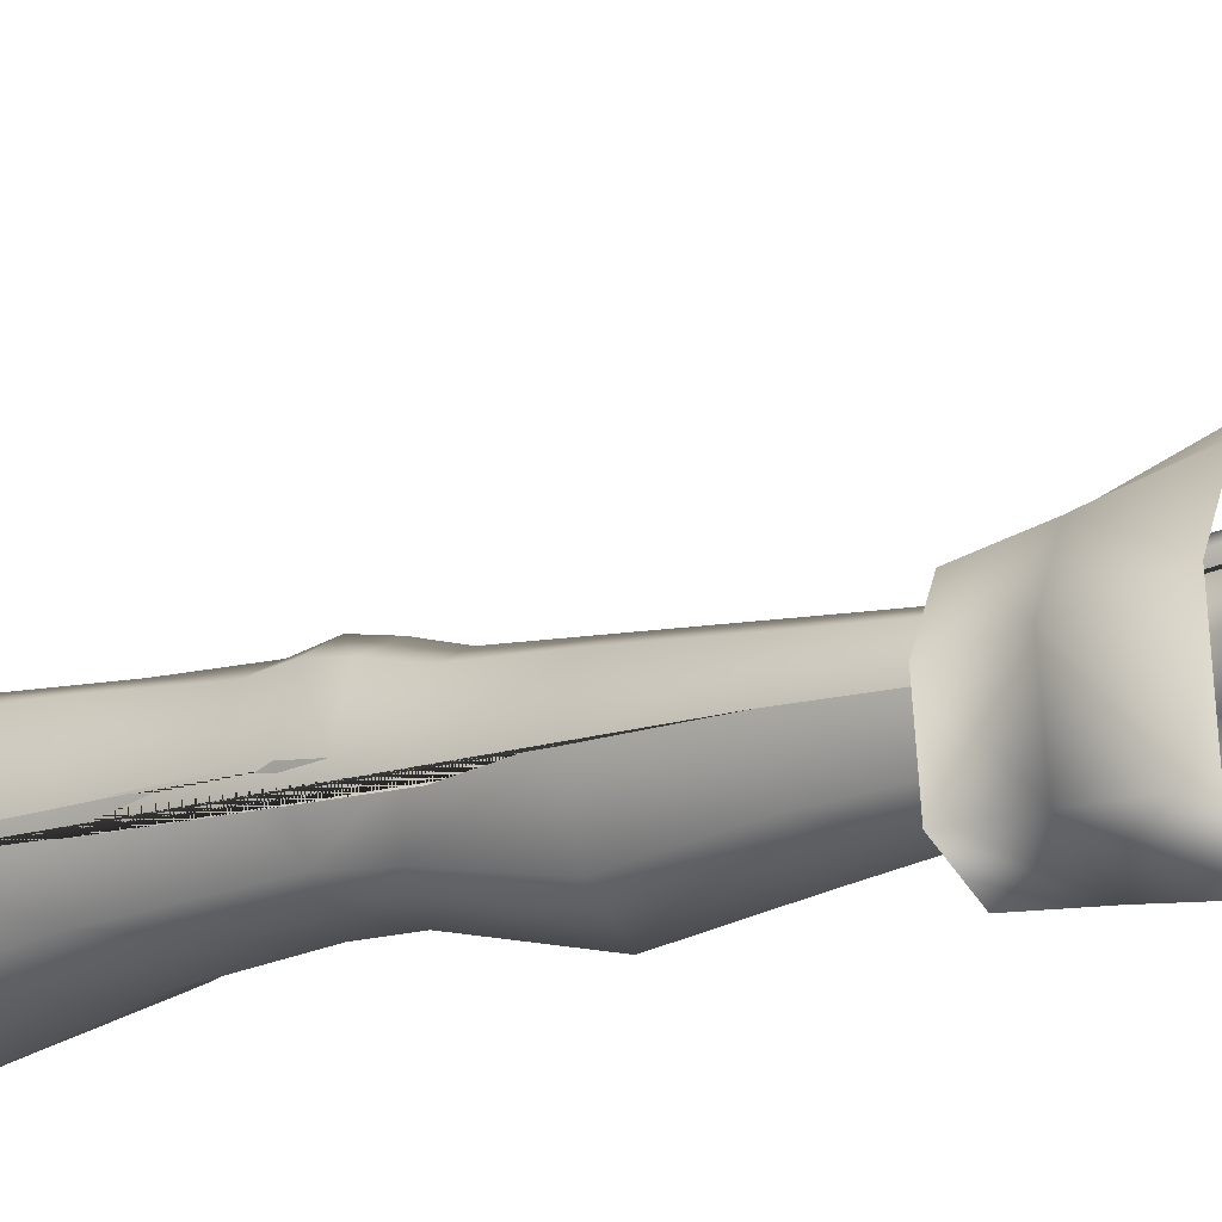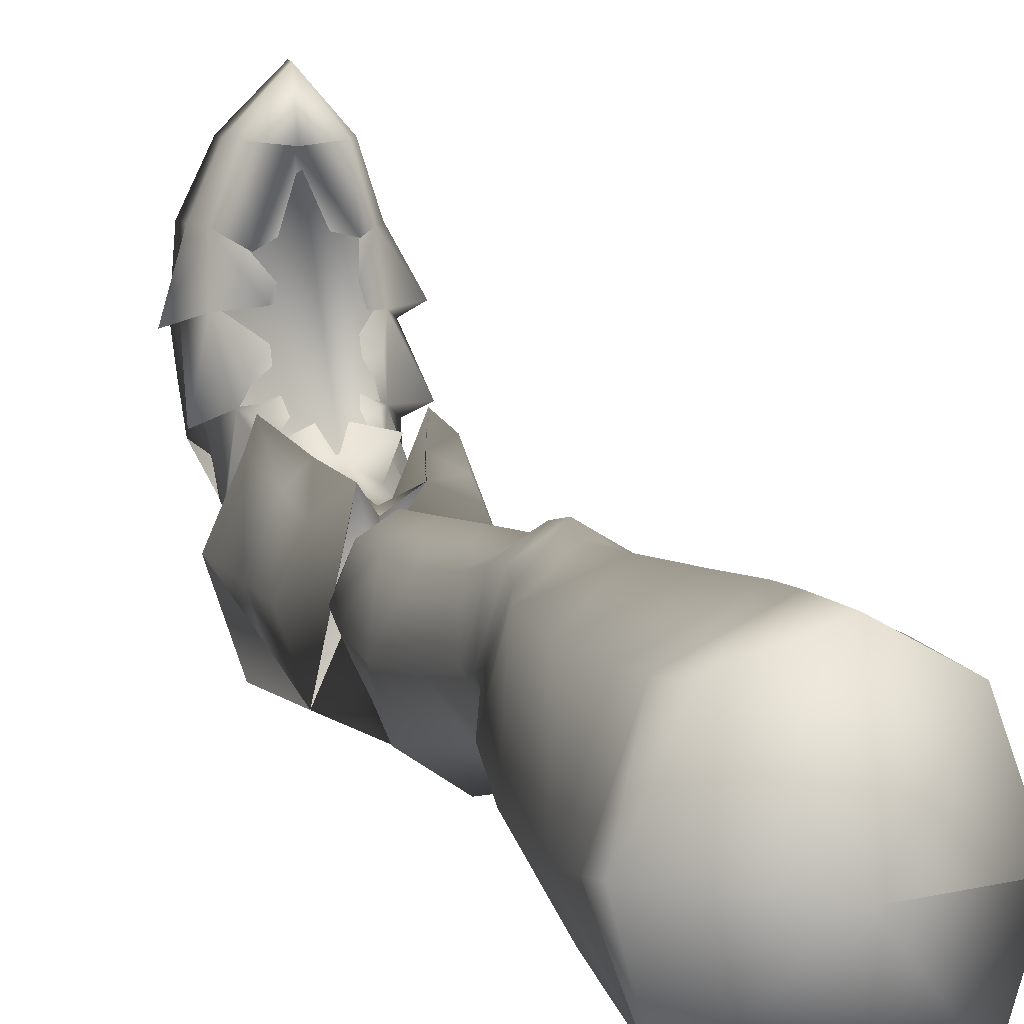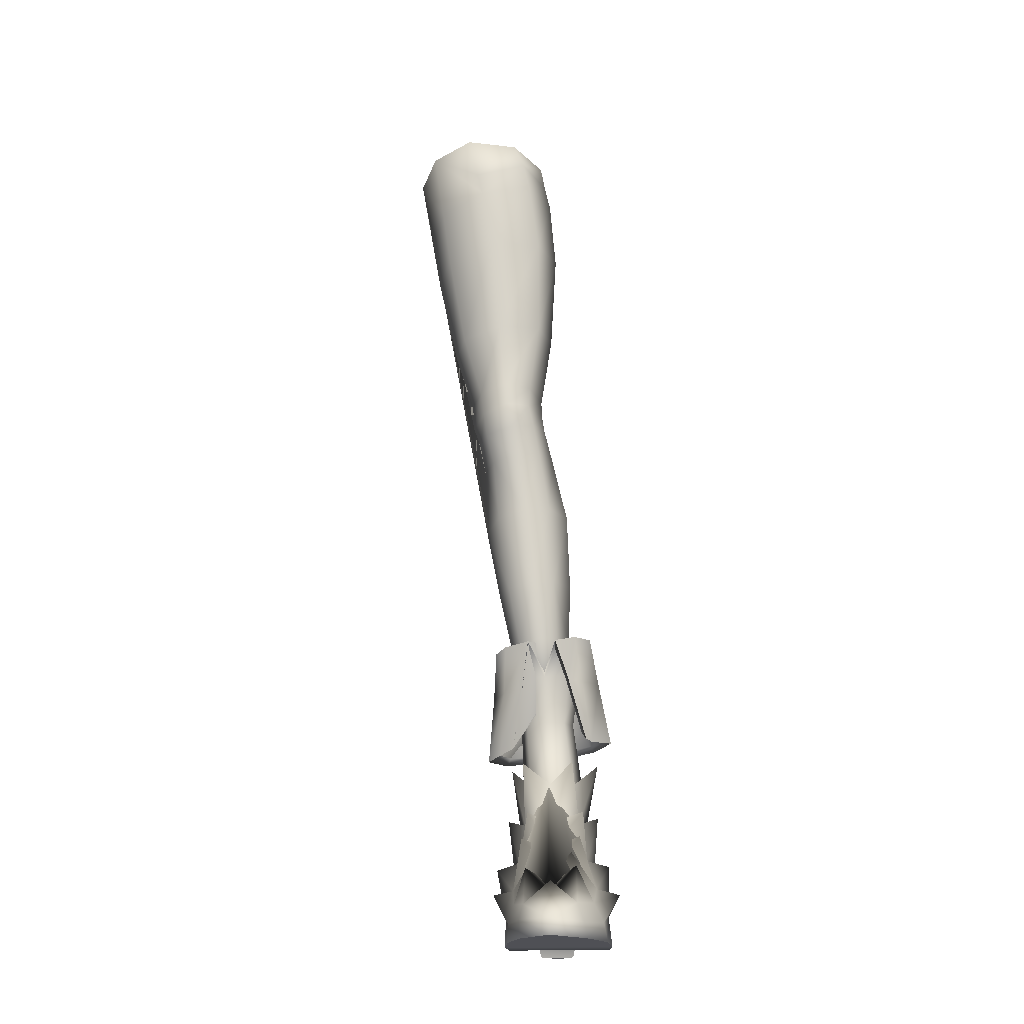
<metadata>
{"format":"obj","ext":"obj","renderer":"f3d","projection":"perspective","resolution":1024,"background":"white","views":[{"elev":-18.7,"azim":-46.1,"up":"+Z"},{"elev":9.9,"azim":172.2,"up":"+Z"},{"elev":-19.3,"azim":3.7,"up":"+Y"}]}
</metadata>
<code>
o left_leg-21_angewomon.blend_Angewomon.003
v 0.2441 0.8118 -0.1619
v 0.2351 0.8324 -0.1604
v 0.2593 0.8353 -0.2118
v 0.2631 0.8152 -0.2152
v 0.2449 0.8355 -0.2684
v 0.2404 0.8182 -0.2692
v 0.2494 0.7888 -0.1636
v 0.2681 0.7938 -0.2178
v 0.2442 0.789 -0.2665
v 0.1637 0.7595 -0.1634
v 0.1483 0.7547 -0.2173
v 0.1359 0.8216 -0.2175
v 0.1545 0.8218 -0.1638
v 0.1613 0.7592 -0.2699
v 0.1515 0.8239 -0.2701
v 0.1359 0.8216 -0.2175
v 0.1483 0.7547 -0.2173
v 0.19 0.8267 -0.2931
v 0.2012 0.774 -0.29
v 0.191 0.8294 -0.1428
v 0.1993 0.7925 -0.1437
v 0.2042 0.7722 -0.1447
v 0.2582 0.5739 -0.2139
v 0.2683 0.6393 -0.2172
v 0.2511 0.6375 -0.2508
v 0.2481 0.559 -0.241
v 0.22 0.6338 -0.2625
v 0.2304 0.5551 -0.2579
v 0.1865 0.6268 -0.2489
v 0.2101 0.5506 -0.2419
v 0.1737 0.6249 -0.2159
v 0.1905 0.5716 -0.2131
v 0.1905 0.5716 -0.2131
v 0.1737 0.6249 -0.2159
v 0.1849 0.6281 -0.1768
v 0.2013 0.572 -0.1809
v 0.2203 0.6348 -0.1618
v 0.2244 0.5767 -0.1679
v 0.2577 0.6382 -0.1769
v 0.2485 0.5768 -0.1823
v 0.2735 0.7289 -0.2168
v 0.25 0.7238 -0.2596
v 0.2087 0.7158 -0.279
v 0.1695 0.7099 -0.2591
v 0.1556 0.7073 -0.2167
v 0.1556 0.7073 -0.2167
v 0.1703 0.7104 -0.1702
v 0.2124 0.7191 -0.1511
v 0.2582 0.7259 -0.1702
v 0.2588 0.5594 -0.2135
v 0.1922 0.5468 -0.2132
v 0.2042 0.5499 -0.1787
v 0.1922 0.5468 -0.2132
v 0.227 0.5545 -0.1646
v 0.2474 0.5571 -0.1789
v 0.2611 0.544 -0.214
v 0.1982 0.5291 -0.2147
v 0.2069 0.5292 -0.1822
v 0.1982 0.5291 -0.2147
v 0.2307 0.532 -0.1696
v 0.2518 0.5379 -0.1824
v 0.2545 0.5235 -0.2435
v 0.2683 0.5152 -0.2234
v 0.2342 0.524 -0.2596
v 0.2147 0.5158 -0.2461
v 0.2027 0.504 -0.2231
v 0.2131 0.5029 -0.189
v 0.2027 0.504 -0.2231
v 0.2332 0.5058 -0.1781
v 0.2565 0.5123 -0.1891
v 0.2817 0.4581 -0.2294
v 0.273 0.4555 -0.2593
v 0.273 0.3884 -0.2564
v 0.284 0.3886 -0.2325
v 0.2453 0.4534 -0.2782
v 0.2509 0.3842 -0.2719
v 0.2161 0.4455 -0.2633
v 0.2273 0.3825 -0.2556
v 0.2043 0.4437 -0.2285
v 0.2164 0.3801 -0.2288
v 0.2043 0.4437 -0.2285
v 0.2178 0.4486 -0.1954
v 0.2269 0.3806 -0.2039
v 0.2164 0.3801 -0.2288
v 0.2422 0.4531 -0.184
v 0.2494 0.3841 -0.1932
v 0.2657 0.4575 -0.1983
v 0.2692 0.3866 -0.2051
v 0.2738 0.332 -0.2542
v 0.2821 0.3332 -0.2342
v 0.2555 0.3295 -0.2673
v 0.2373 0.3271 -0.2536
v 0.2283 0.326 -0.231
v 0.237 0.3271 -0.2091
v 0.2283 0.326 -0.231
v 0.2562 0.3296 -0.2
v 0.2648 0.2178 -0.2376
v 0.2717 0.3318 -0.2101
v 0.2598 0.2995 -0.208
v 0.2453 0.3247 -0.191
v 0.2599 0.2983 -0.2394
v 0.2893 0.3376 -0.2717
v 0.3022 0.336 -0.2328
v 0.2574 0.3342 -0.2871
v 0.2237 0.328 -0.2723
v 0.2132 0.3228 -0.2294
v 0.2238 0.3218 -0.2007
v 0.2889 0.3314 -0.203
v 0.2708 0.3255 -0.1908
v 0.2598 0.2995 -0.208
v 0.3097 0.2925 -0.2327
v 0.3022 0.336 -0.2328
v 0.2893 0.3376 -0.2717
v 0.2955 0.2942 -0.2757
v 0.2574 0.3342 -0.2871
v 0.2601 0.2905 -0.2928
v 0.2237 0.328 -0.2723
v 0.2228 0.2836 -0.2763
v 0.2132 0.3228 -0.2294
v 0.2112 0.2779 -0.2289
v 0.2238 0.3218 -0.2007
v 0.2229 0.2768 -0.197
v 0.2453 0.3247 -0.191
v 0.2402 0.2796 -0.1875
v 0.2827 0.2878 -0.1875
v 0.2708 0.3255 -0.1908
v 0.2889 0.3314 -0.203
v 0.295 0.2874 -0.1996
v 0.3204 0.2357 -0.2321
v 0.3039 0.2376 -0.2818
v 0.2631 0.2333 -0.3015
v 0.22 0.2254 -0.2825
v 0.2066 0.2188 -0.2277
v 0.2201 0.2175 -0.1909
v 0.2322 0.2212 -0.1799
v 0.2986 0.2299 -0.1799
v 0.3034 0.2298 -0.1939
v 0.2827 0.3025 -0.2614
v 0.2774 0.2539 -0.2543
v 0.2853 0.2532 -0.2352
v 0.2918 0.3014 -0.234
v 0.2601 0.3001 -0.2724
v 0.2604 0.2525 -0.2635
v 0.2363 0.2957 -0.2619
v 0.2441 0.2495 -0.2544
v 0.2604 0.2525 -0.2635
v 0.2601 0.3001 -0.2724
v 0.2288 0.292 -0.2315
v 0.2372 0.2483 -0.2353
v 0.2363 0.2913 -0.2112
v 0.2434 0.2494 -0.2156
v 0.2599 0.2939 -0.2051
v 0.2616 0.2522 -0.2103
v 0.2824 0.2981 -0.2128
v 0.2776 0.2525 -0.2161
v 0.2931 0.1939 -0.238
v 0.2848 0.1942 -0.2618
v 0.2644 0.1943 -0.2723
v 0.2644 0.1943 -0.2723
v 0.2443 0.1941 -0.2618
v 0.2386 0.1936 -0.2381
v 0.2466 0.1933 -0.2136
v 0.2644 0.1933 -0.2045
v 0.2857 0.1935 -0.2136
v 0.2651 0.1573 -0.283
v 0.2907 0.1573 -0.2635
v 0.2945 0.1229 -0.2608
v 0.3035 0.1219 -0.2346
v 0.2963 0.1568 -0.2365
v 0.2657 0.1231 -0.2871
v 0.2936 0.09134 -0.2536
v 0.266 0.09333 -0.2851
v 0.3015 0.07669 -0.238
v 0.3085 0.09522 -0.2036
v 0.2977 0.1217 -0.1942
v 0.3126 0.06049 -0.1267
v 0.2971 0.05752 -0.09159
v 0.2914 0.07335 -0.09153
v 0.3045 0.07697 -0.1265
v 0.2686 0.05824 -0.06087
v 0.3134 0.06039 -0.2156
v 0.3158 0.0443 -0.1937
v 0.3163 0.06947 -0.166
v 0.319 0.0443 -0.1672
v 0.3159 0.0443 -0.1269
v 0.2993 0.0443 -0.09183
v 0.269 0.0443 -0.06112
v 0.319 0.0443 -0.1672
v 0.3158 0.0443 -0.1937
v 0.2282 0.0443 -0.1937
v 0.2258 0.0443 -0.1666
v 0.2993 0.0443 -0.09183
v 0.2422 0.0443 -0.09197
v 0.269 0.0443 -0.06112
v 0.3134 0.06039 -0.2156
v 0.2255 0.06039 -0.2156
v 0.3015 0.07669 -0.238
v 0.233 0.07669 -0.238
v 0.2936 0.09134 -0.2536
v 0.2394 0.09134 -0.2536
v 0.2821 0.0443 -0.2626
v 0.2531 0.0443 -0.2626
v 0.2685 0.0443 -0.2786
v 0.2821 0.0443 -0.2626
v 0.2685 0.0443 -0.2786
v 0.2408 0.1565 -0.2635
v 0.2651 0.1573 -0.283
v 0.2359 0.1559 -0.2365
v 0.2298 0.1205 -0.2346
v 0.238 0.1215 -0.2608
v 0.2657 0.1231 -0.2871
v 0.2394 0.09134 -0.2536
v 0.266 0.09333 -0.2851
v 0.233 0.07669 -0.238
v 0.2369 0.1204 -0.1942
v 0.2283 0.09383 -0.2036
v 0.2313 0.05975 -0.1269
v 0.2361 0.07584 -0.1267
v 0.2461 0.07248 -0.09161
v 0.2424 0.05981 -0.09172
v 0.2269 0.06871 -0.166
v 0.2282 0.0443 -0.1937
v 0.2255 0.06039 -0.2156
v 0.2258 0.0443 -0.1666
v 0.2422 0.0443 -0.09197
v 0.2307 0.0443 -0.1272
v 0.2531 0.0443 -0.2626
v 0.2685 0.0443 -0.2786
v 0.3159 0.0443 -0.1269
v 0.2307 0.0443 -0.1272
v 0.3004 0.3285 -0.2332
v 0.2881 0.33 -0.2703
v 0.2575 0.3268 -0.2851
v 0.2575 0.3268 -0.2851
v 0.2253 0.3208 -0.2709
v 0.2153 0.3159 -0.2299
v 0.2254 0.315 -0.2024
v 0.2459 0.3177 -0.1941
v 0.2704 0.3185 -0.1941
v 0.2877 0.3241 -0.2046
v 0.3049 0.292 -0.233
v 0.292 0.2935 -0.2719
v 0.2881 0.33 -0.2703
v 0.3004 0.3285 -0.2332
v 0.26 0.2902 -0.2873
v 0.2575 0.3268 -0.2851
v 0.2263 0.284 -0.2725
v 0.2253 0.3208 -0.2709
v 0.2158 0.2788 -0.2296
v 0.2153 0.3159 -0.2299
v 0.2264 0.2778 -0.2008
v 0.2254 0.315 -0.2024
v 0.2421 0.2804 -0.1921
v 0.2459 0.3177 -0.1941
v 0.2805 0.2877 -0.1921
v 0.2916 0.2874 -0.2031
v 0.2877 0.3241 -0.2046
v 0.2704 0.3185 -0.1941
v 0.3145 0.2406 -0.2325
v 0.2997 0.2424 -0.2774
v 0.2627 0.2385 -0.2952
v 0.2238 0.2313 -0.2781
v 0.2117 0.2254 -0.2285
v 0.2239 0.2242 -0.1953
v 0.2348 0.2276 -0.1853
v 0.2948 0.2354 -0.1853
v 0.2992 0.2353 -0.198
v 0.2598 0.2995 -0.208
v 0.2708 0.3255 -0.1908
v 0.2453 0.3247 -0.191
v 0.2708 0.3255 -0.1908
v 0.2827 0.2878 -0.1875
v 0.2986 0.2299 -0.1799
v 0.2402 0.2796 -0.1875
v 0.2453 0.3247 -0.191
v 0.2322 0.2212 -0.1799
v 0.2201 0.2175 -0.1909
v 0.3204 0.2357 -0.2321
v 0.3034 0.2298 -0.1939
v 0.3039 0.2376 -0.2818
v 0.2631 0.2333 -0.3015
v 0.22 0.2254 -0.2825
v 0.2066 0.2188 -0.2277
v 0.2693 0.09289 -0.1238
v 0.2699 0.08148 -0.09145
v 0.2458 0.1072 -0.1281
v 0.2896 0.1098 -0.1328
v 0.2335 0.09149 -0.1592
v 0.2165 0.08748 -0.1563
v 0.2681 0.1073 -0.1493
v 0.252 0.1215 -0.156
v 0.3063 0.09268 -0.1592
v 0.285 0.124 -0.1528
v 0.3264 0.08821 -0.166
v 0.269 0.09193 -0.09229
v 0.2917 0.1411 -0.1745
v 0.2657 0.1301 -0.1763
v 0.3169 0.1176 -0.2028
v 0.2402 0.1388 -0.1707
v 0.2171 0.1141 -0.1939
v 0.2907 0.1564 -0.2051
v 0.2946 0.1654 -0.1915
v 0.2652 0.156 -0.193
v 0.307 0.1665 -0.2369
v 0.2415 0.1557 -0.2051
v 0.2448 0.1647 -0.1879
v 0.225 0.1638 -0.2341
v 0.2986 0.2134 -0.2761
v 0.2853 0.2113 -0.1927
v 0.3075 0.2159 -0.2412
v 0.2314 0.2058 -0.2703
v 0.2407 0.2099 -0.1913
v 0.2281 0.2108 -0.2345
v 0.1923 0.8542 -0.2162
f 1 3 2
f 3 1 4
f 4 5 3
f 5 4 6
f 7 4 1
f 4 7 8
f 8 6 4
f 6 8 9
f 10 12 11
f 12 10 13
f 14 16 15
f 16 14 17
f 6 18 5
f 9 18 6
f 18 9 19
f 13 21 20
f 21 2 20
f 2 21 1
f 22 13 10
f 13 22 21
f 1 22 7
f 22 1 21
f 15 19 14
f 19 15 18
f 23 25 24
f 25 23 26
f 26 27 25
f 27 26 28
f 28 29 27
f 29 28 30
f 30 31 29
f 31 30 32
f 33 35 34
f 35 33 36
f 36 37 35
f 37 36 38
f 38 39 37
f 39 38 40
f 40 24 39
f 24 40 23
f 24 42 41
f 42 24 25
f 25 43 42
f 43 25 27
f 27 44 43
f 44 27 29
f 29 45 44
f 45 29 31
f 34 47 46
f 47 34 35
f 35 48 47
f 48 35 37
f 37 49 48
f 49 37 39
f 39 41 49
f 41 39 24
f 41 9 8
f 9 41 42
f 42 19 9
f 19 42 43
f 43 14 19
f 14 43 44
f 44 17 14
f 17 44 45
f 46 10 11
f 10 46 47
f 47 22 10
f 22 47 48
f 48 7 22
f 7 48 49
f 49 8 7
f 8 49 41
f 26 23 50
f 32 30 51
f 36 53 52
f 53 36 33
f 38 52 54
f 52 38 36
f 40 54 55
f 54 40 38
f 23 55 50
f 55 23 40
f 26 50 56
f 51 30 57
f 52 59 58
f 59 52 53
f 54 58 60
f 58 54 52
f 55 60 61
f 60 55 54
f 50 61 56
f 61 50 55
f 26 63 62
f 63 26 56
f 28 62 64
f 62 28 26
f 28 65 30
f 65 28 64
f 30 66 57
f 66 30 65
f 59 67 58
f 67 59 68
f 58 69 60
f 69 58 67
f 61 69 70
f 69 61 60
f 56 70 63
f 70 56 61
f 71 73 72
f 73 71 74
f 72 76 75
f 76 72 73
f 76 77 75
f 77 76 78
f 78 79 77
f 79 78 80
f 81 83 82
f 83 81 84
f 82 86 85
f 86 82 83
f 86 87 85
f 87 86 88
f 88 71 87
f 71 88 74
f 71 62 63
f 62 71 72
f 72 64 62
f 64 72 75
f 75 65 64
f 65 75 77
f 65 79 66
f 79 65 77
f 68 82 67
f 82 68 81
f 67 85 69
f 85 67 82
f 85 70 69
f 70 85 87
f 87 63 70
f 63 87 71
f 74 89 73
f 89 74 90
f 76 89 91
f 89 76 73
f 78 91 92
f 91 78 76
f 80 92 93
f 92 80 78
f 83 95 94
f 95 83 84
f 86 94 96
f 94 86 83
f 97 98 96
f 88 90 74
f 90 88 98
f 89 90 97
f 91 89 97
f 92 91 97
f 93 92 97
f 94 95 97
f 96 94 97
f 88 96 98
f 96 88 86
f 90 98 97
f 99 101 100
f 102 101 103
f 104 101 102
f 105 101 104
f 106 101 105
f 107 101 106
f 100 101 107
f 108 101 109
f 103 101 108
f 109 101 110
f 111 113 112
f 113 111 114
f 114 115 113
f 115 114 116
f 116 117 115
f 117 116 118
f 118 119 117
f 119 118 120
f 120 121 119
f 121 120 122
f 122 123 121
f 123 122 124
f 125 127 126
f 127 125 128
f 128 112 127
f 112 128 111
f 129 114 111
f 114 129 130
f 130 116 114
f 116 130 131
f 131 118 116
f 118 131 132
f 132 120 118
f 120 132 133
f 133 122 120
f 122 133 134
f 134 124 122
f 124 134 135
f 136 128 125
f 128 136 137
f 137 111 128
f 111 137 129
f 138 140 139
f 140 138 141
f 142 139 143
f 139 142 138
f 144 146 145
f 146 144 147
f 148 145 149
f 145 148 144
f 150 149 151
f 149 150 148
f 152 151 153
f 151 152 150
f 152 155 154
f 155 152 153
f 141 155 140
f 155 141 154
f 156 139 140
f 139 156 157
f 157 143 139
f 143 157 158
f 159 145 146
f 145 159 160
f 160 149 145
f 149 160 161
f 161 151 149
f 151 161 162
f 162 153 151
f 153 162 163
f 163 155 153
f 155 163 164
f 164 140 155
f 140 164 156
f 158 166 165
f 166 158 157
f 166 168 167
f 168 166 169
f 165 167 170
f 167 165 166
f 167 171 170
f 170 171 172
f 167 173 171
f 173 167 168
f 168 175 174
f 176 178 177
f 178 176 179
f 177 178 180
f 174 182 181
f 182 174 183
f 183 184 182
f 176 186 185
f 186 176 177
f 177 187 186
f 187 177 180
f 188 190 189
f 190 188 191
f 192 194 193
f 195 190 196
f 190 195 189
f 197 196 198
f 196 197 195
f 199 198 200
f 198 199 197
f 201 200 202
f 200 201 199
f 203 201 202
f 174 173 168
f 173 174 181
f 204 172 171
f 172 204 205
f 159 206 160
f 206 159 207
f 206 209 208
f 209 206 210
f 207 210 206
f 210 207 211
f 210 211 212
f 211 213 212
f 210 214 209
f 214 210 212
f 209 216 215
f 217 219 218
f 219 217 220
f 220 180 219
f 216 222 221
f 222 216 223
f 221 222 224
f 217 225 220
f 225 217 226
f 220 187 180
f 187 220 225
f 216 214 223
f 214 216 209
f 227 213 228
f 213 227 212
f 183 185 184
f 185 183 176
f 229 191 188
f 191 229 230
f 224 217 221
f 217 224 226
f 230 192 193
f 192 230 229
f 231 138 232
f 138 231 141
f 232 142 233
f 142 232 138
f 234 144 235
f 144 234 147
f 235 148 236
f 148 235 144
f 236 150 237
f 150 236 148
f 237 152 238
f 152 237 150
f 239 154 240
f 154 239 152
f 240 141 231
f 141 240 154
f 241 243 242
f 243 241 244
f 242 246 245
f 246 242 243
f 245 248 247
f 248 245 246
f 247 250 249
f 250 247 248
f 249 252 251
f 252 249 250
f 251 254 253
f 254 251 252
f 255 257 256
f 257 255 258
f 256 244 241
f 244 256 257
f 259 242 260
f 242 259 241
f 260 245 261
f 245 260 242
f 261 247 262
f 247 261 245
f 262 249 263
f 249 262 247
f 263 251 264
f 251 263 249
f 264 253 265
f 253 264 251
f 266 256 267
f 256 266 255
f 267 241 259
f 241 267 256
f 239 268 152
f 268 239 269
f 152 270 238
f 270 152 268
f 255 271 258
f 271 255 272
f 266 272 255
f 272 266 273
f 254 274 253
f 274 254 275
f 253 276 265
f 276 253 274
f 264 276 277
f 276 264 265
f 278 267 259
f 267 278 279
f 278 260 280
f 260 278 259
f 280 261 281
f 261 280 260
f 262 281 261
f 281 262 282
f 263 282 262
f 282 263 283
f 283 264 277
f 264 283 263
f 279 266 267
f 266 279 273
f 284 286 285
f 285 286 219
f 219 286 218
f 218 286 284
f 284 287 179
f 179 287 178
f 178 287 285
f 285 287 284
f 288 289 218
f 218 289 217
f 217 289 221
f 221 289 288
f 290 291 284
f 284 291 218
f 218 291 288
f 288 291 290
f 290 293 292
f 292 293 179
f 179 293 284
f 284 293 290
f 179 294 292
f 292 294 183
f 183 294 176
f 176 294 179
f 285 295 178
f 178 295 180
f 180 295 219
f 219 295 285
f 175 296 292
f 292 296 290
f 290 296 297
f 297 296 175
f 174 298 183
f 183 298 292
f 292 298 175
f 175 298 174
f 215 299 297
f 297 299 290
f 290 299 288
f 288 299 215
f 216 300 215
f 215 300 288
f 288 300 221
f 221 300 216
f 301 302 175
f 175 302 297
f 297 302 303
f 303 302 301
f 169 304 168
f 168 304 175
f 175 304 301
f 301 304 169
f 305 306 303
f 303 306 297
f 297 306 215
f 215 306 305
f 208 307 305
f 305 307 215
f 215 307 209
f 209 307 208
f 157 308 166
f 166 308 169
f 169 308 156
f 156 308 157
f 164 309 301
f 301 309 303
f 303 309 163
f 163 309 164
f 156 310 169
f 169 310 301
f 301 310 164
f 164 310 156
f 160 311 161
f 161 311 208
f 208 311 206
f 206 311 160
f 162 312 163
f 163 312 303
f 303 312 305
f 305 312 162
f 161 313 162
f 162 313 305
f 305 313 208
f 208 313 161
f 3 314 2
f 314 20 2
f 20 314 13
f 13 314 12
f 16 314 15
f 16 17 45 31 32 51 57 66 79 80 93 97 95 84 81 68 59 53 33 34 46 11 12 314
f 314 18 15
f 18 314 5
f 5 314 3
f 113 115 117 119 121 123 124 135 134 133 132 131 130 129 137 136 125 126 127 112
f 143 158 165 170 172 205 204 171 173 181 182 184 185 186 187 225 226 224 222 223 214 212 227 228 213 211 207 159 146 147 234 235 236 237 238 270 268 269 239 240 231 232 233 142
f 243 244 257 258 271 272 273 279 278 280 281 282 283 277 276 274 275 254 252 250 248 246

</code>
